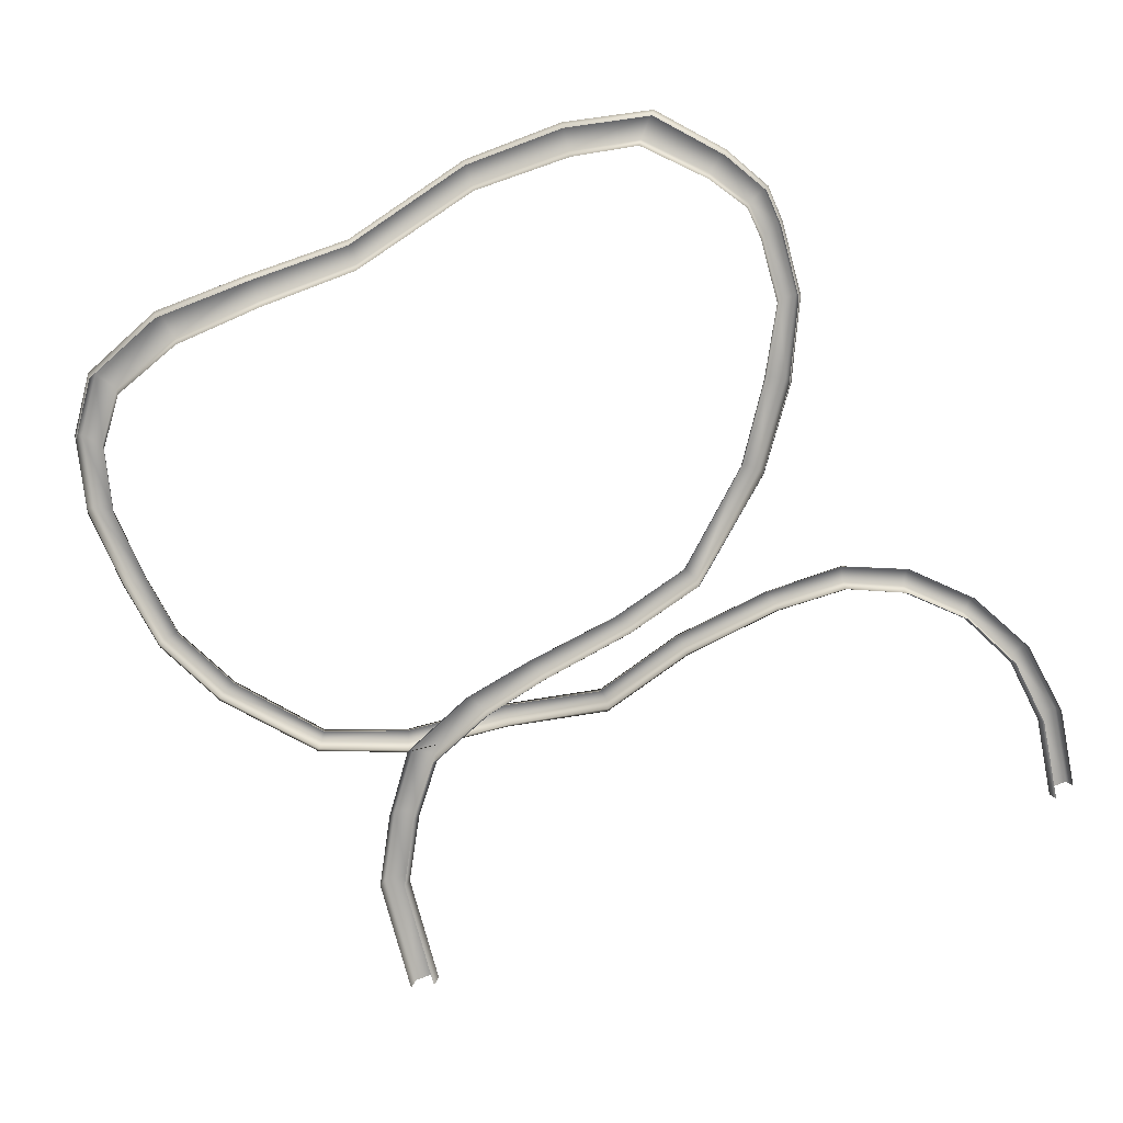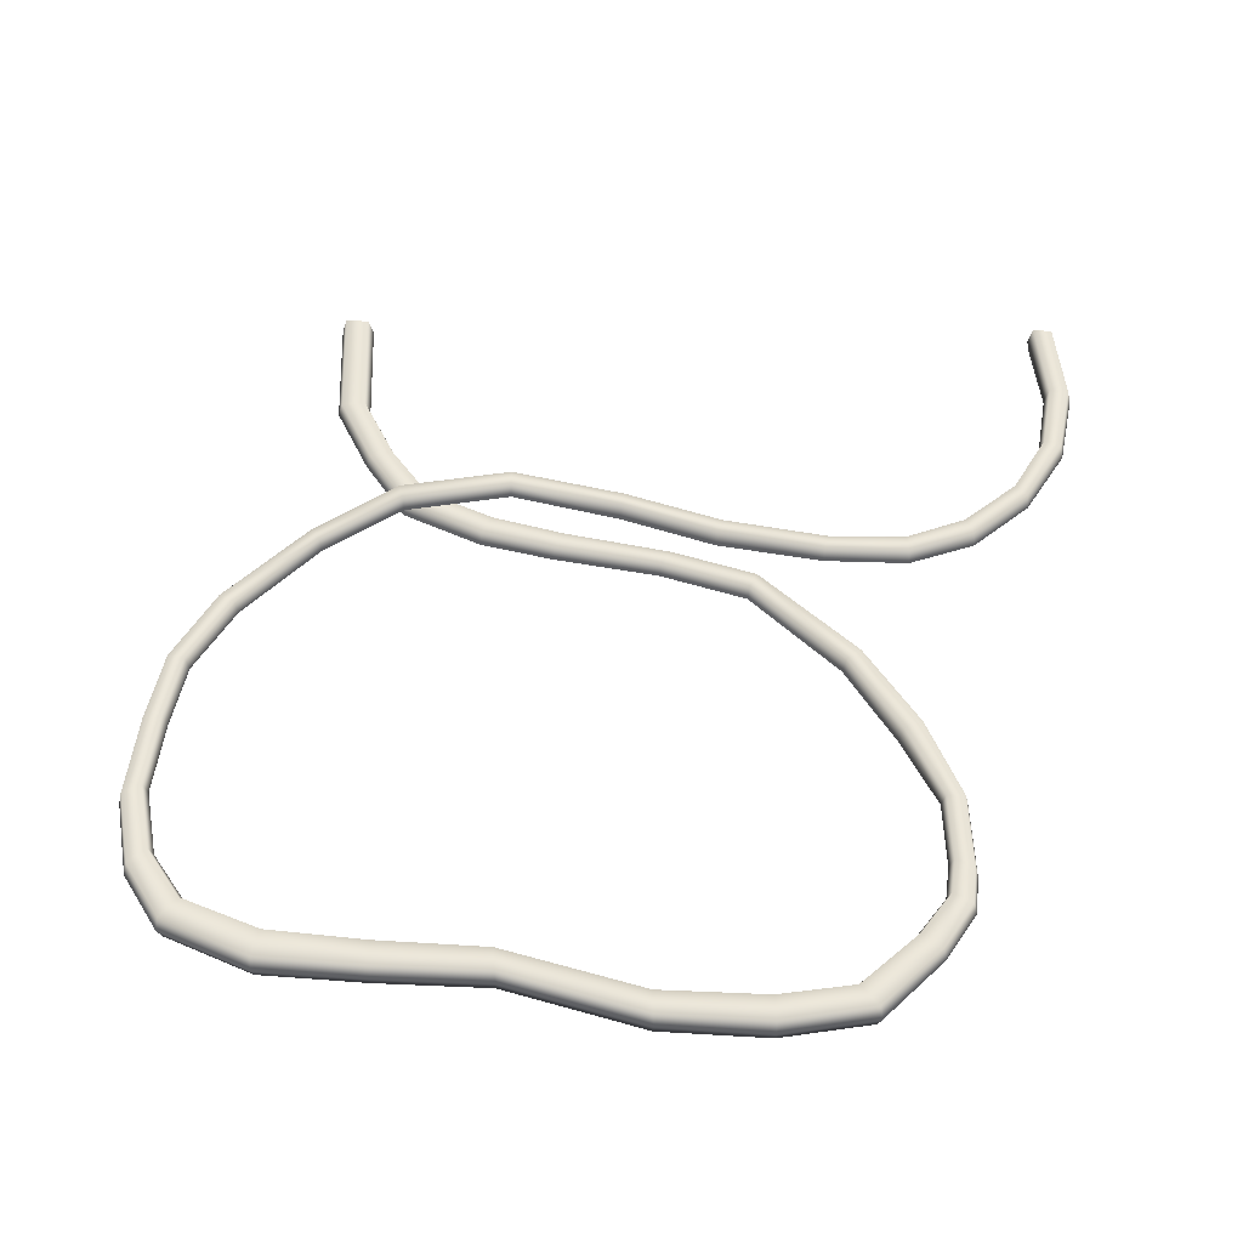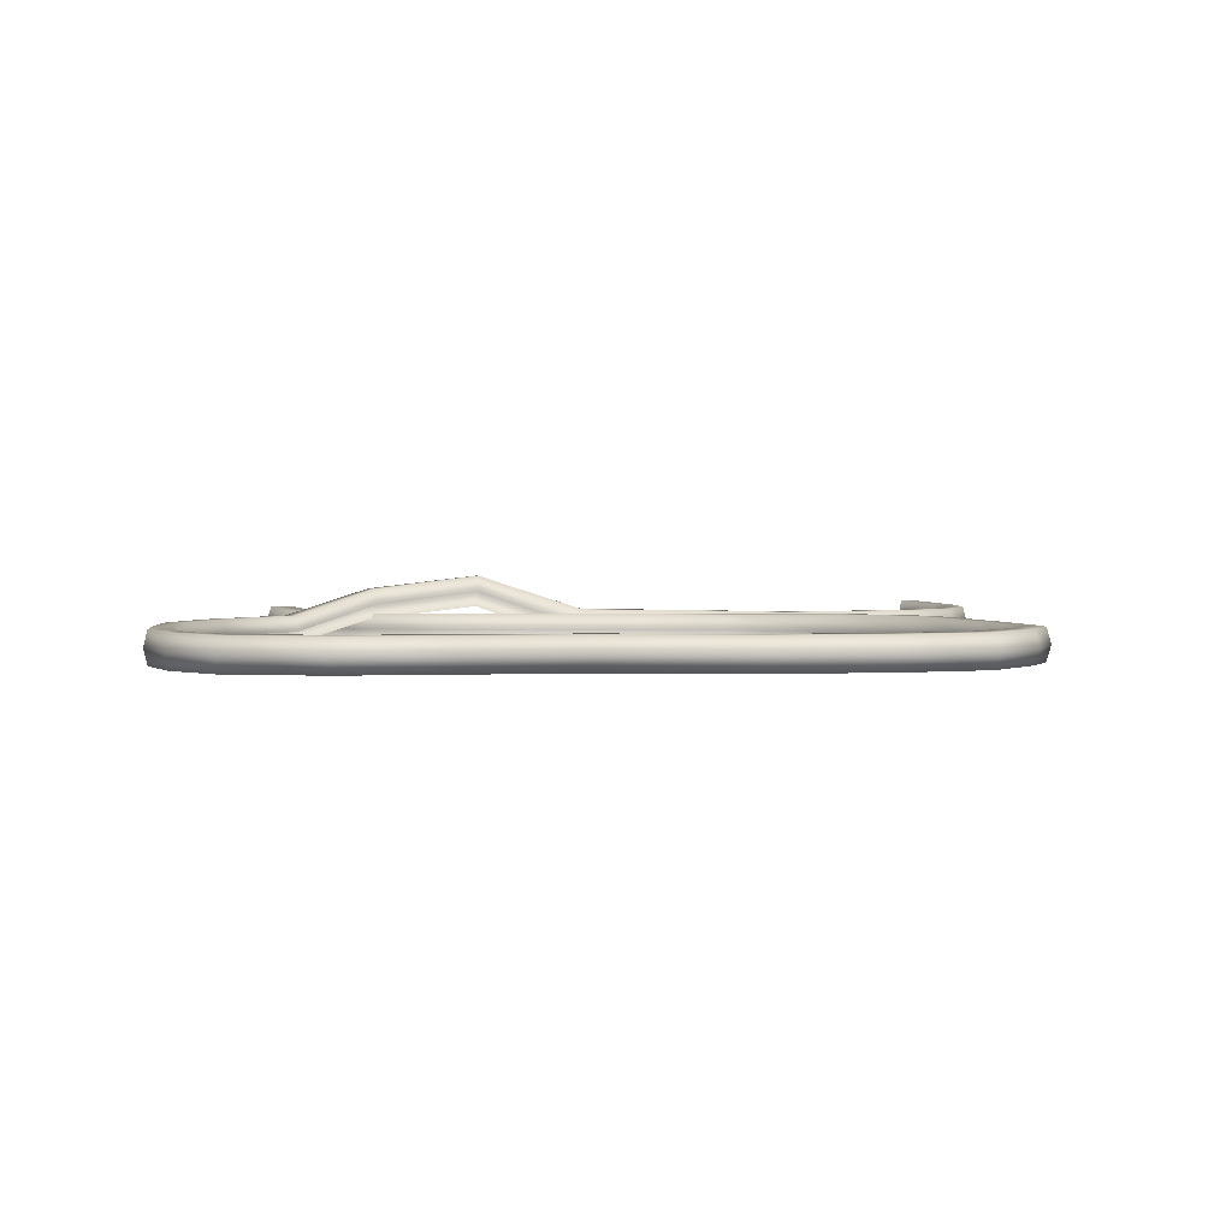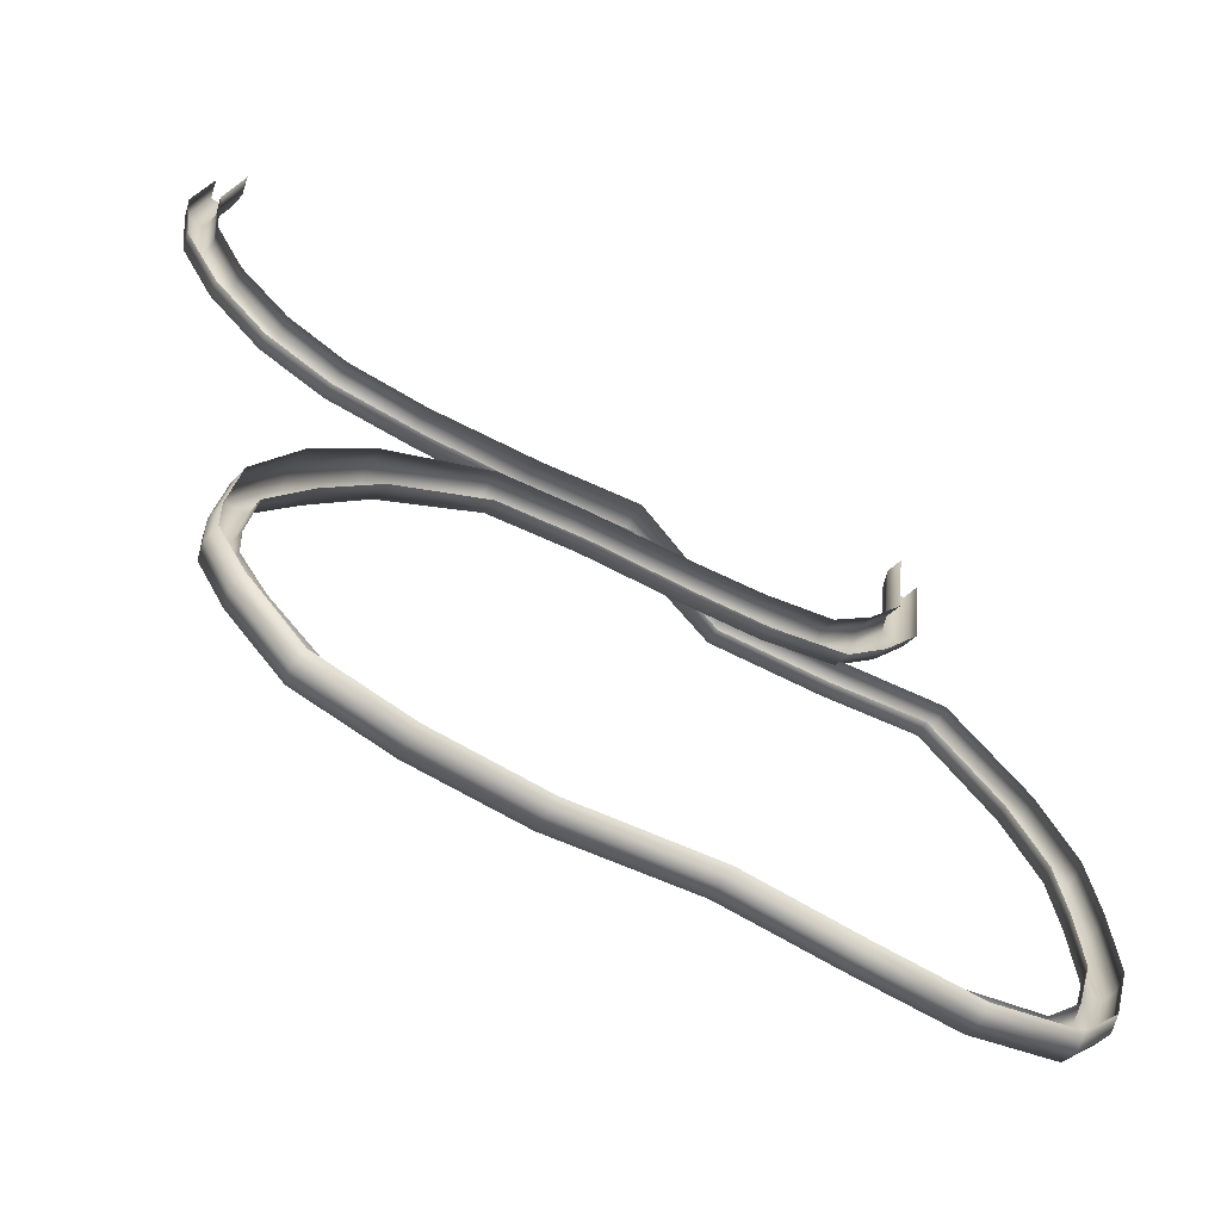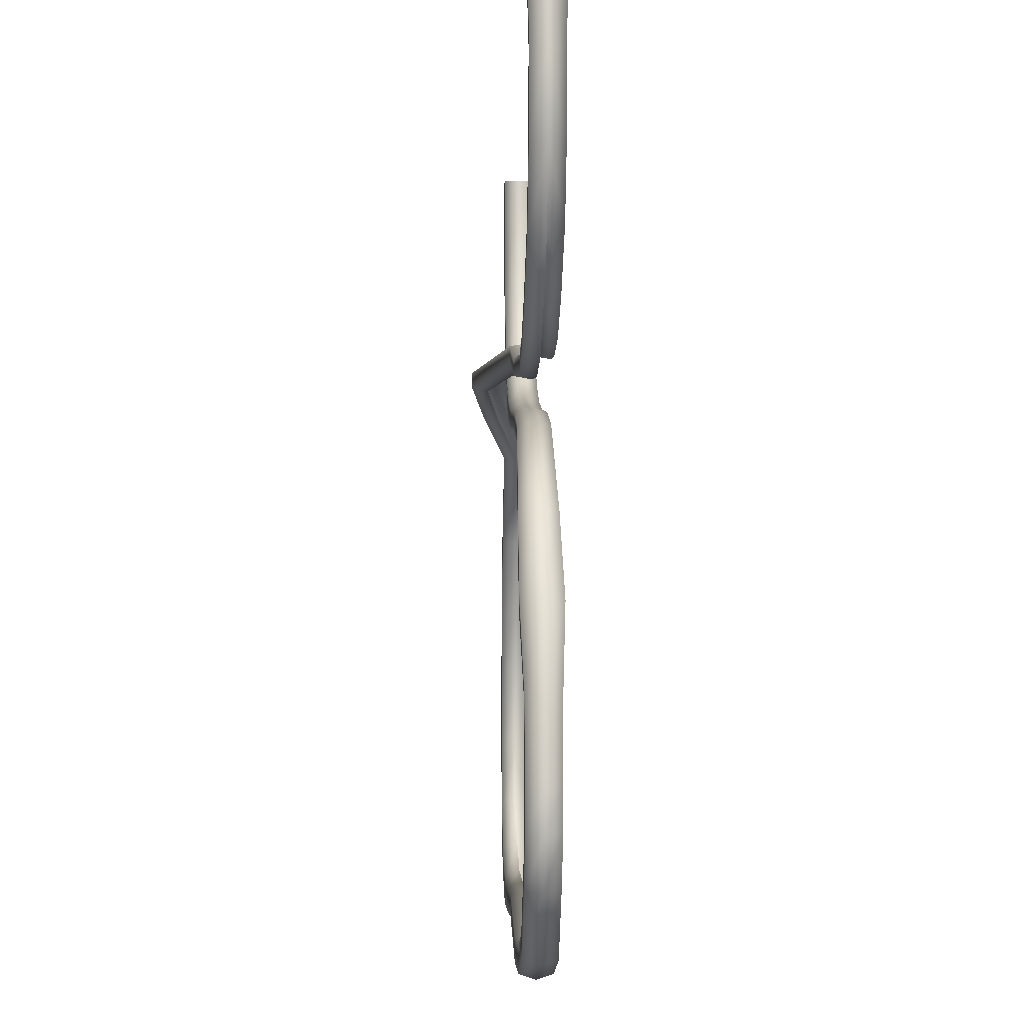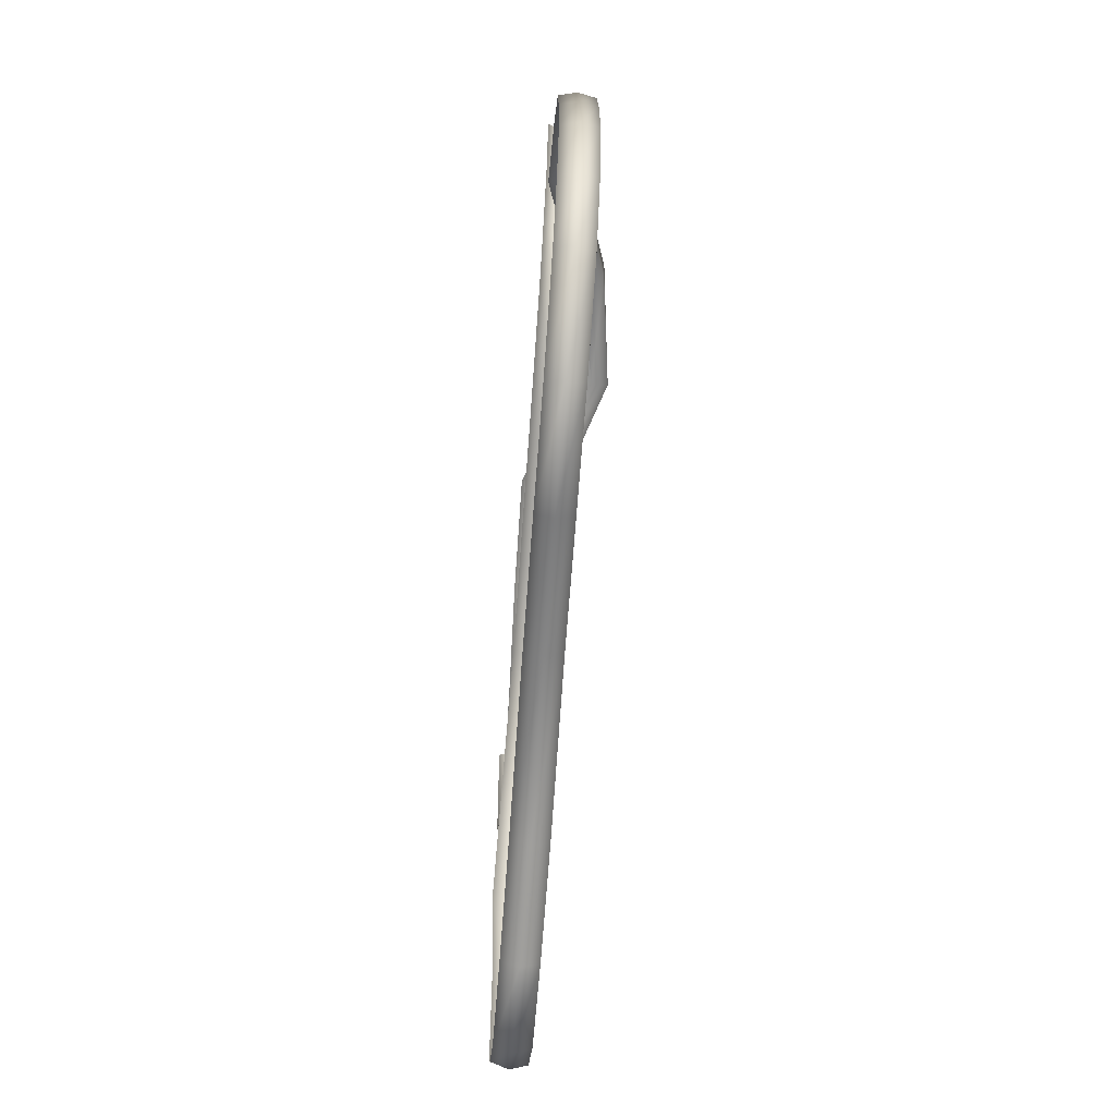
<metadata>
{"format":"obj","ext":"obj","renderer":"f3d","projection":"perspective","resolution":1024,"background":"white","views":[{"elev":-76.2,"azim":-158.8,"up":"+Y"},{"elev":51.1,"azim":-175.5,"up":"+Y"},{"elev":2.0,"azim":171.1,"up":"+Y"},{"elev":-65.3,"azim":-30.8,"up":"+Z"},{"elev":-4.6,"azim":-91.7,"up":"+Z"},{"elev":-68.4,"azim":85.7,"up":"+Z"}]}
</metadata>
<code>
g febg_factory_001_wire_03
v 0.8164 0.07971 0.9898
v 0.7933 0.04019 0.6764
v 0.8286 0.04019 0.9898
v 0.7813 0.07971 0.6786
v 0.6932 0.04019 0.4989
v 0.7231 0.07971 0.6892
v 0.7572 0.07971 0.9898
v 0.745 0.04019 0.9898
v 0.6817 0.07971 0.5025
v 0.5758 0.04019 0.3427
v 0.711 0.04019 0.6914
v 0.7572 0.0006711 0.9898
v 0.7231 0.0006711 0.6892
v 0.5654 0.07971 0.3503
v 0.3706 0.04019 0.259
v 0.6265 0.07971 0.5207
v 0.6151 0.04019 0.5245
v 0.6265 0.0006711 0.5206
v 0.3682 0.07971 0.2695
v 0.183 0.04019 0.2253
v 0.5191 0.07971 0.3877
v 0.5099 0.04019 0.3955
v 0.5166 0.0006711 0.3865
v 0.1787 0.07971 0.2344
v -0.08182 0.04019 0.1932
v 0.3428 0.07971 0.3178
v 0.3347 0.04019 0.3273
v 0.337 0.0006711 0.3166
v -0.08668 0.07971 0.2016
v -0.3052 0.04019 0.1361
v 0.1586 0.07971 0.279
v 0.1545 0.04019 0.2881
v 0.1585 0.0006711 0.2784
v -0.309 0.07971 0.1445
v -0.544 0.04019 -0.07342
v -0.1087 0.07971 0.2402
v -0.113 0.04019 0.248
v -0.1085 0.0006711 0.2395
v -0.5516 0.08583 -0.06769
v -0.6796 0.03828 -0.2688
v -0.3249 0.07971 0.1851
v -0.3278 0.04019 0.1935
v -0.3247 0.0006711 0.1845
v -0.6891 0.08736 -0.2645
v -0.7793 0.03996 -0.4438
v -0.5858 0.08583 -0.03819
v -0.5924 0.04019 -0.0317
v -0.5858 -0.005447 -0.03835
v -0.7889 0.08063 -0.4439
v -0.7966 0.04017 -0.6135
v -0.7342 0.08736 -0.2418
v -0.7432 0.03828 -0.2367
v -0.7342 -0.0108 -0.2418
v -0.8065 0.07976 -0.6172
v -0.7913 0.04019 -0.701
v -0.8338 0.08063 -0.4419
v -0.843 0.03996 -0.4411
v -0.8338 -0.0007064 -0.4419
v -0.8013 0.07971 -0.7077
v -0.7242 0.04019 -0.8065
v -0.8542 0.07972 -0.6339
v -0.864 0.04019 -0.6371
v -0.8542 0.0006626 -0.6339
v -0.8504 0.07971 -0.7307
v -0.8602 0.04019 -0.7352
v -0.85 0.0006711 -0.7299
v -0.7344 0.07971 -0.8159
v -0.5877 0.04019 -0.9501
v -0.7825 0.07971 -0.8546
v -0.7919 0.04019 -0.8604
v -0.7817 0.0006711 -0.8512
v -0.5984 0.07971 -0.9603
v -0.4136 0.04019 -0.9871
v -0.6538 0.04019 -1.021
v -0.6446 0.0006711 -1.011
v -0.6446 0.07971 -1.011
v -0.4151 0.07971 -1
v -0.1507 0.04019 -0.9966
v -0.425 0.04019 -1.076
v -0.4232 0.0006711 -1.063
v -0.4232 0.07971 -1.063
v -0.1518 0.07971 -1.009
v 0.2075 0.04019 -0.917
v 0.2054 0.07971 -0.9292
v -0.1567 0.07971 -1.067
v 0.1968 0.07971 -0.9867
v -0.1577 0.04019 -1.078
v -0.1567 0.0006711 -1.067
v 0.1951 0.04019 -0.9985
v 0.1968 0.0006711 -0.9867
v 0.4795 0.04019 -0.9193
v 0.2075 0.04019 -0.917
v 0.2054 0.07971 -0.9292
v 0.4786 0.07971 -0.9323
v 0.7195 0.04019 -0.9085
v 0.4747 0.07971 -0.9953
v 0.1968 0.07971 -0.9867
v 0.1951 0.04019 -0.9985
v 0.7218 0.07971 -0.9234
v 0.9123 0.04019 -0.8433
v 0.474 0.04019 -1.008
v 0.1968 0.0006711 -0.9867
v 0.4747 0.0006711 -0.9953
v 0.7333 0.07971 -0.9943
v 0.9197 0.07971 -0.8553
v 1.006 0.04019 -0.723
v 0.7358 0.04019 -1.009
v 0.7333 0.0006711 -0.9943
v 1.014 0.07971 -0.7322
v 1.053 0.04019 -0.5534
v 0.9555 0.07971 -0.9117
v 0.9629 0.04019 -0.923
v 0.9555 0.0006711 -0.9117
v 1.062 0.07971 -0.5591
v 1.045 0.04019 -0.3571
v 1.055 0.07971 -0.7749
v 1.063 0.04019 -0.7833
v 1.055 0.0006711 -0.7749
v 1.054 0.07971 -0.3593
v 1.025 0.04019 -0.1866
v 1.105 0.07971 -0.5851
v 1.114 0.04019 -0.5904
v 1.105 0.0006711 -0.5851
v 1.034 0.07971 -0.1859
v 0.9384 0.04019 -0.005204
v 1.098 0.07971 -0.3689
v 1.107 0.04019 -0.3706
v 1.098 0.0006711 -0.3689
v 0.9463 0.07971 -0.002088
v 0.7648 0.04019 0.2085
v 1.076 0.07971 -0.1814
v 1.084 0.04019 -0.1802
v 1.076 0.0006711 -0.1814
v 0.7697 0.07971 0.2143
v 0.5657 0.1033 0.3049
v 0.9848 0.07971 0.01478
v 0.9927 0.04019 0.01839
v 0.9848 0.0006711 0.01478
v 0.5684 0.1429 0.312
v 0.2989 0.1354 0.3421
v 0.7934 0.07971 0.2429
v 0.7984 0.04019 0.2489
v 0.7935 0.0006711 0.2427
v 0.299 0.175 0.3497
v 0.02723 0.04019 0.372
v 0.5824 0.1436 0.3501
v 0.5854 0.1042 0.3588
v 0.5826 0.06457 0.3512
v 0.02612 0.08659 0.3801
v -0.2191 0.04019 0.3037
v 0.3016 0.175 0.3904
v 0.3025 0.1354 0.3996
v 0.302 0.09591 0.3916
v -0.2214 0.08545 0.3118
v -0.4889 0.04019 0.2739
v 0.02206 0.08659 0.4186
v 0.02146 0.04019 0.4268
v 0.02208 -0.00621 0.4183
v -0.2307 0.08545 0.3505
v -0.2322 0.04019 0.3585
v -0.2307 -0.005063 0.35
v -0.4912 0.07971 0.283
v -0.7017 0.04194 0.2815
v -0.4976 0.07971 0.3228
v -0.4984 0.04019 0.3306
v -0.4975 0.0006711 0.3224
v -0.6999 0.08146 0.2905
v -0.8649 0.04194 0.3527
v -0.6882 0.04194 0.3425
v -0.6904 0.002422 0.3334
v -0.6904 0.08146 0.3337
v -0.8605 0.08146 0.3616
v -1.002 0.04019 0.4919
v -0.8341 0.04194 0.411
v -0.8387 0.002422 0.4025
v -0.8386 0.08146 0.4028
v -0.9963 0.07971 0.4985
v -1.095 0.04019 0.6722
v -0.9596 0.04019 0.5351
v -0.9661 0.0006711 0.5291
v -0.9661 0.07971 0.5291
v -1.087 0.07971 0.6757
v -1.122 0.04019 0.8752
v -1.036 0.04019 0.6945
v -1.045 0.0006711 0.6915
v -1.045 0.07971 0.6915
v -1.112 0.07971 0.8755
v -1.084 0.04019 1.092
v -1.074 0.08392 1.092
v -1.064 0.07971 0.8761
v -1.025 0.08392 1.092
v -1.054 0.04019 0.8759
v -1.064 0.0006711 0.8761
v -1.015 0.04019 1.092
v -1.025 -0.003534 1.092
g febg_factory_001_wire_03_0
f 3 2 1
f 2 4 1
f 2 5 4
f 1 4 6
f 7 1 6
f 7 6 8
f 5 9 4
f 4 9 6
f 5 10 9
f 6 11 8
f 8 11 12
f 11 13 12
f 10 14 9
f 14 10 15
f 9 16 6
f 6 16 11
f 9 14 16
f 11 17 13
f 16 17 11
f 17 18 13
f 19 14 15
f 19 15 20
f 14 21 16
f 16 21 17
f 21 14 19
f 17 22 18
f 21 22 17
f 22 23 18
f 24 19 20
f 24 20 25
f 26 21 19
f 22 21 26
f 26 19 24
f 23 22 27
f 27 22 26
f 28 23 27
f 29 24 25
f 29 25 30
f 31 26 24
f 27 26 31
f 31 24 29
f 28 27 32
f 32 27 31
f 33 28 32
f 34 29 30
f 30 35 34
f 36 31 29
f 32 31 36
f 36 29 34
f 33 32 37
f 37 32 36
f 38 33 37
f 35 39 34
f 35 40 39
f 41 36 34
f 37 36 41
f 34 39 41
f 38 37 42
f 42 37 41
f 43 38 42
f 40 44 39
f 40 45 44
f 39 46 41
f 41 46 42
f 39 44 46
f 42 47 43
f 46 47 42
f 47 48 43
f 45 49 44
f 49 45 50
f 44 51 46
f 46 51 47
f 44 49 51
f 47 52 48
f 51 52 47
f 52 53 48
f 54 49 50
f 54 50 55
f 49 56 51
f 51 56 52
f 56 49 54
f 52 57 53
f 56 57 52
f 57 58 53
f 59 54 55
f 59 55 60
f 61 56 54
f 57 56 61
f 61 54 59
f 58 57 62
f 62 57 61
f 63 58 62
f 62 61 64
f 64 61 59
f 63 62 65
f 65 62 64
f 66 63 65
f 67 59 60
f 60 68 67
f 69 64 59
f 65 64 69
f 67 69 59
f 66 65 70
f 70 65 69
f 71 66 70
f 68 72 67
f 67 72 69
f 68 73 72
f 70 74 71
f 74 75 71
f 69 76 70
f 72 76 69
f 76 74 70
f 73 77 72
f 72 77 76
f 73 78 77
f 74 79 75
f 79 80 75
f 76 81 74
f 77 81 76
f 81 79 74
f 78 82 77
f 77 82 81
f 82 78 83
f 84 82 83
f 82 85 81
f 85 82 84
f 81 85 79
f 86 85 84
f 79 87 80
f 85 87 79
f 87 85 86
f 87 88 80
f 89 87 86
f 88 87 89
f 90 88 89
f 93 92 91
f 94 93 91
f 91 95 94
f 94 96 93
f 96 97 93
f 98 97 96
f 95 99 94
f 94 99 96
f 95 100 99
f 101 98 96
f 102 98 101
f 103 102 101
f 99 104 96
f 96 104 101
f 100 105 99
f 99 105 104
f 100 106 105
f 101 107 103
f 104 107 101
f 107 108 103
f 106 109 105
f 109 106 110
f 105 111 104
f 104 111 107
f 105 109 111
f 107 112 108
f 111 112 107
f 112 113 108
f 114 109 110
f 114 110 115
f 109 116 111
f 111 116 112
f 116 109 114
f 112 117 113
f 116 117 112
f 117 118 113
f 119 114 115
f 119 115 120
f 121 116 114
f 117 116 121
f 121 114 119
f 118 117 122
f 122 117 121
f 123 118 122
f 124 119 120
f 120 125 124
f 126 121 119
f 122 121 126
f 126 119 124
f 123 122 127
f 127 122 126
f 128 123 127
f 125 129 124
f 125 130 129
f 131 126 124
f 127 126 131
f 124 129 131
f 128 127 132
f 132 127 131
f 133 128 132
f 130 134 129
f 130 135 134
f 129 136 131
f 131 136 132
f 129 134 136
f 132 137 133
f 136 137 132
f 137 138 133
f 135 139 134
f 139 135 140
f 134 141 136
f 136 141 137
f 134 139 141
f 137 142 138
f 141 142 137
f 142 143 138
f 144 139 140
f 144 140 145
f 139 146 141
f 141 146 142
f 146 139 144
f 142 147 143
f 146 147 142
f 147 148 143
f 149 144 145
f 149 145 150
f 151 146 144
f 147 146 151
f 151 144 149
f 148 147 152
f 152 147 151
f 153 148 152
f 154 149 150
f 150 155 154
f 156 151 149
f 152 151 156
f 156 149 154
f 153 152 157
f 157 152 156
f 158 153 157
f 157 156 159
f 159 156 154
f 158 157 160
f 160 157 159
f 161 158 160
f 155 162 154
f 155 163 162
f 159 154 164
f 159 164 160
f 154 162 164
f 160 165 161
f 164 165 160
f 165 166 161
f 163 167 162
f 162 167 164
f 163 168 167
f 165 169 166
f 169 170 166
f 164 171 165
f 167 171 164
f 171 169 165
f 168 172 167
f 167 172 171
f 172 168 173
f 169 174 170
f 174 175 170
f 171 176 169
f 172 176 171
f 176 174 169
f 177 172 173
f 176 172 177
f 177 173 178
f 175 174 179
f 180 175 179
f 174 176 181
f 181 176 177
f 179 174 181
f 182 177 178
f 181 177 182
f 182 178 183
f 180 179 184
f 185 180 184
f 179 181 186
f 186 181 182
f 184 179 186
f 187 182 183
f 186 182 187
f 187 183 188
f 189 187 188
f 190 186 187
f 190 187 189
f 184 186 190
f 191 190 189
f 185 184 192
f 192 184 190
f 192 190 191
f 193 185 192
f 194 192 191
f 193 192 194
f 195 193 194

</code>
